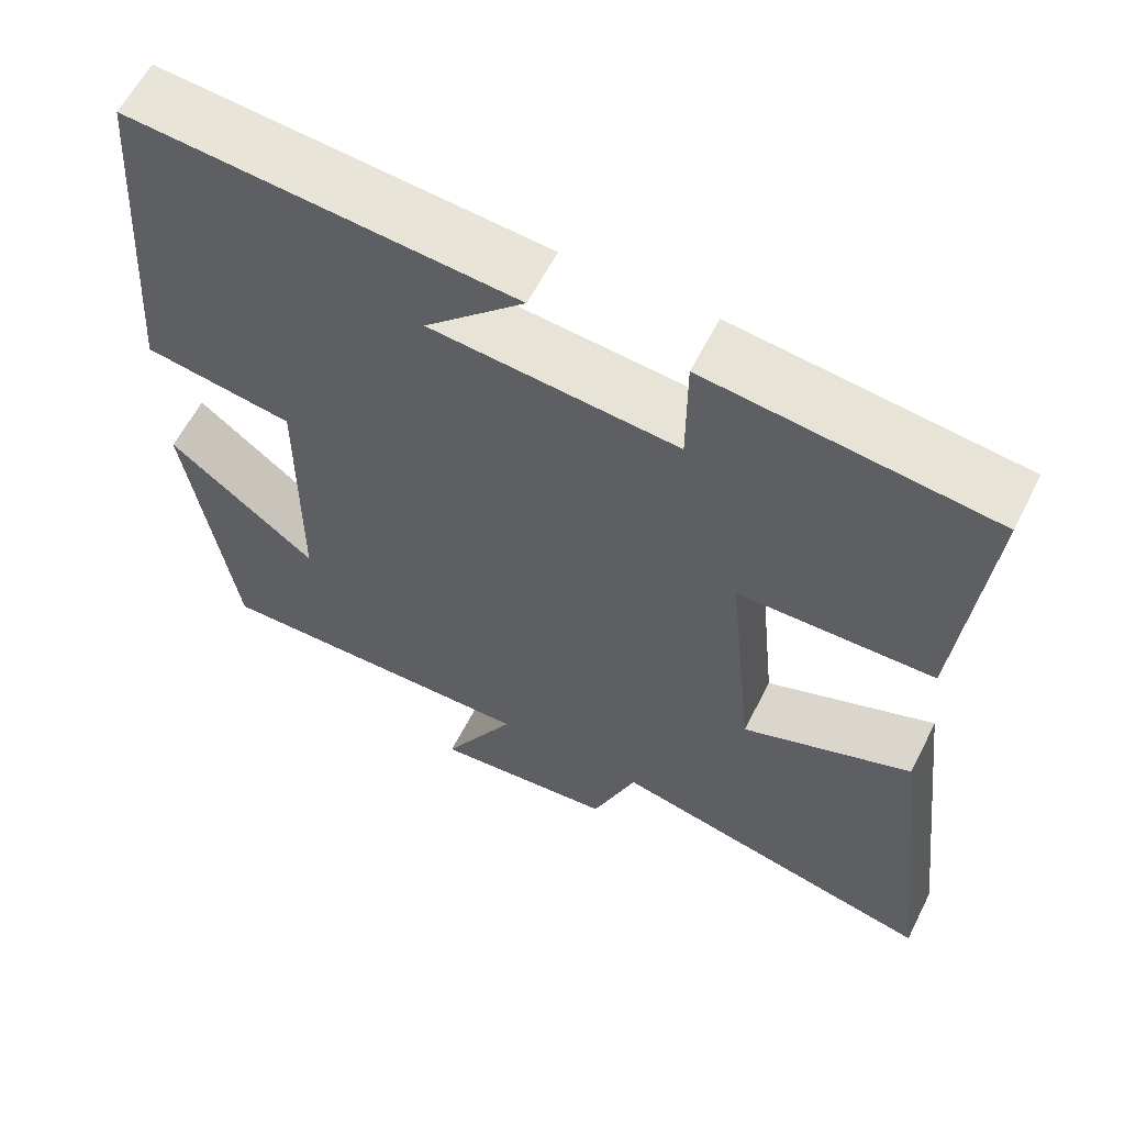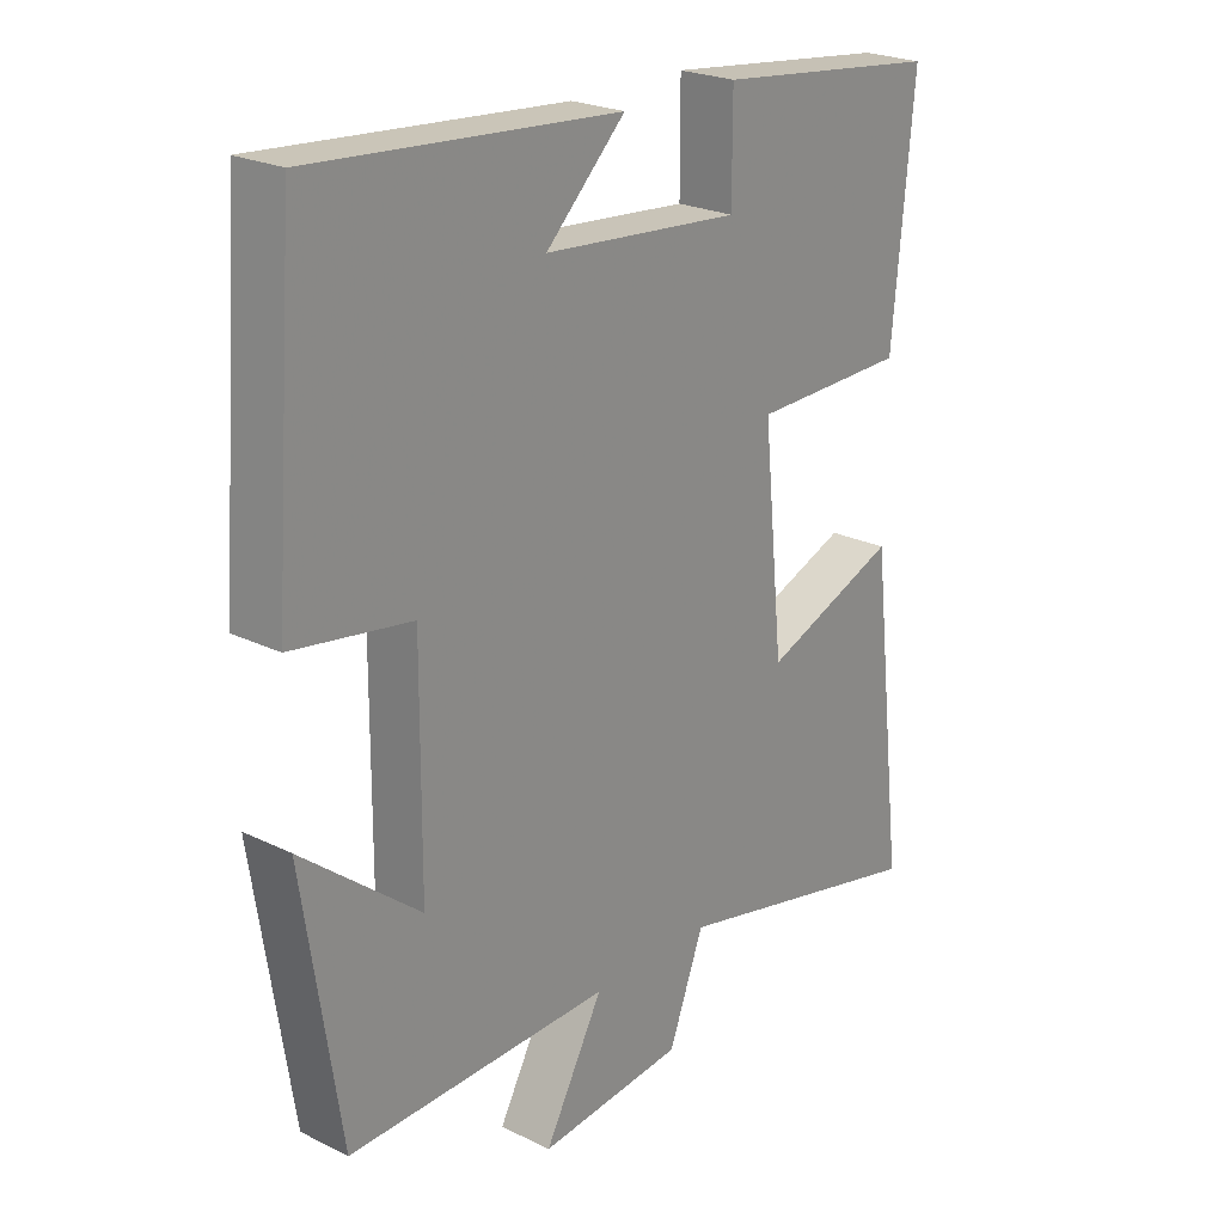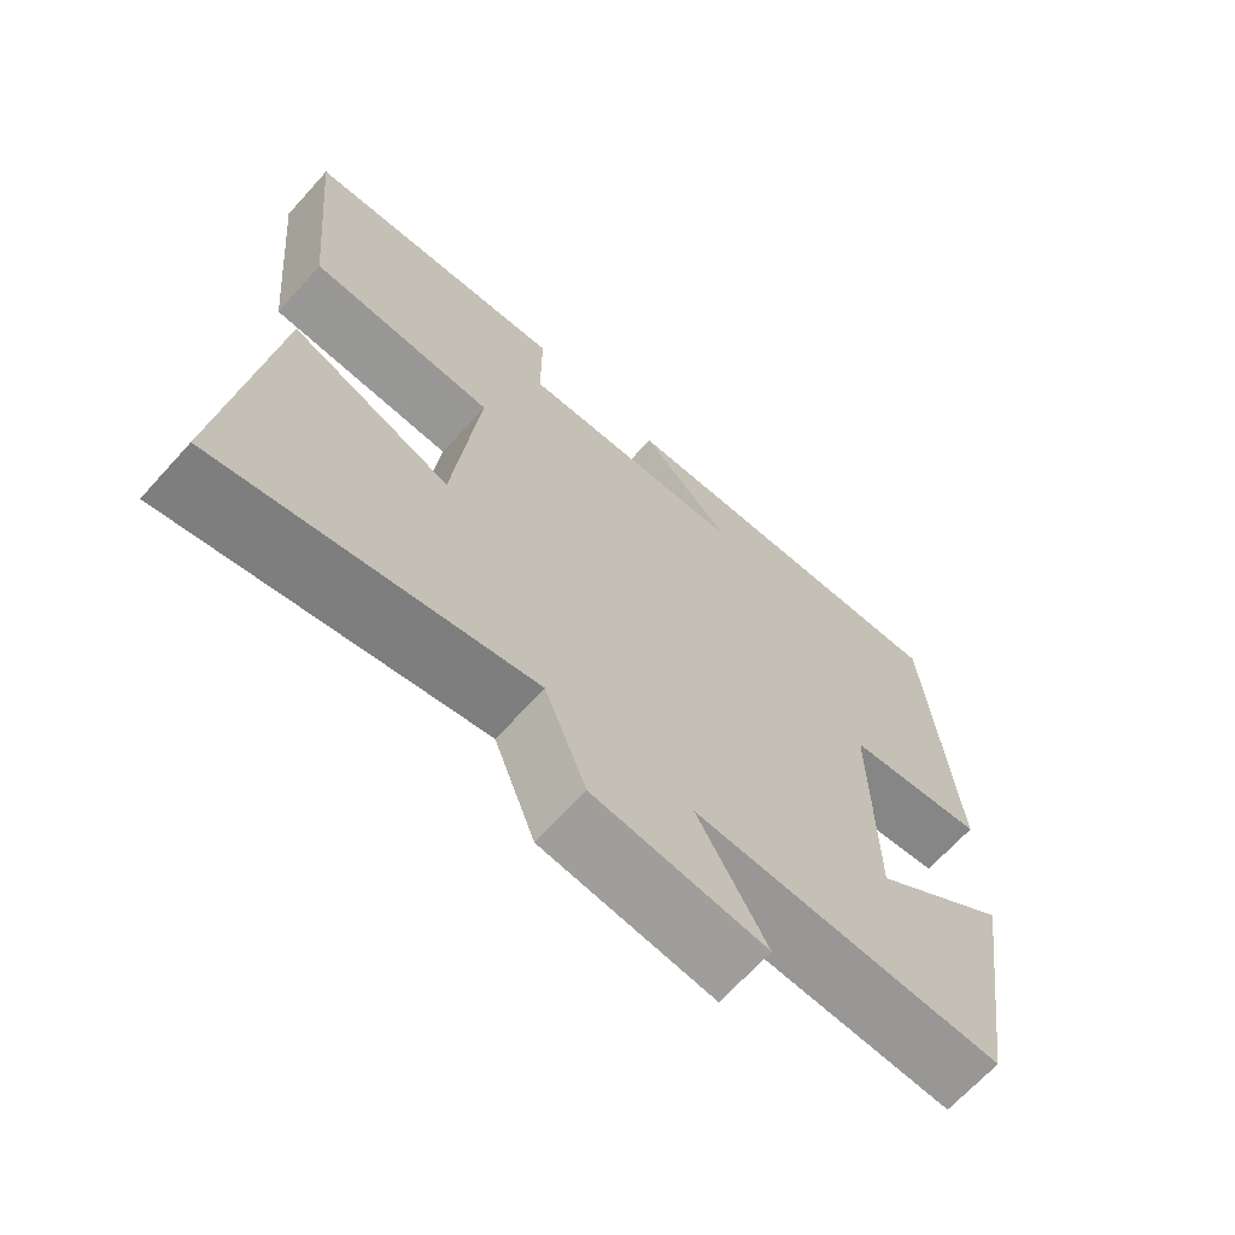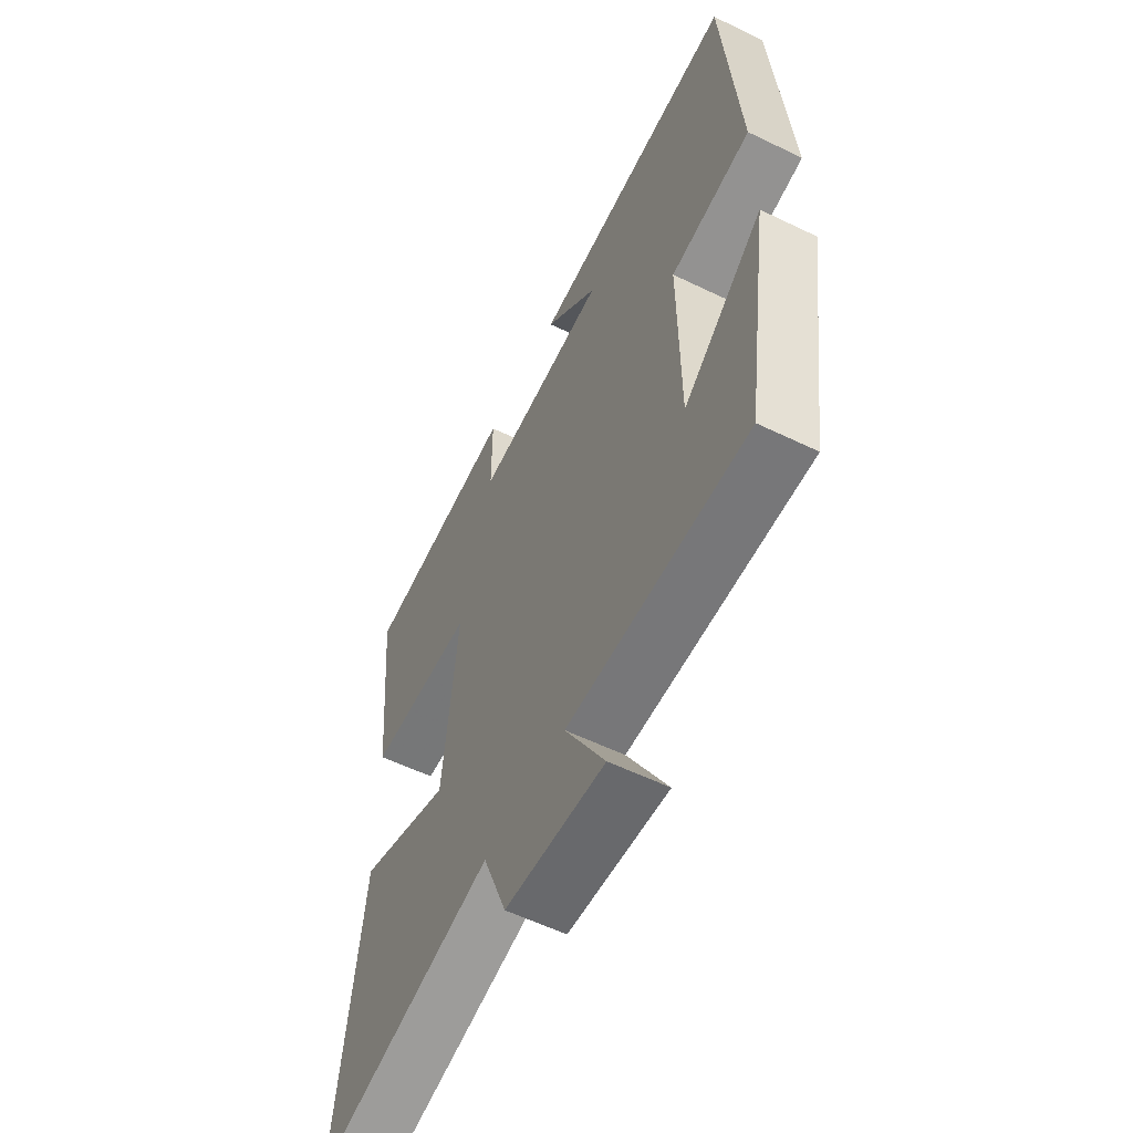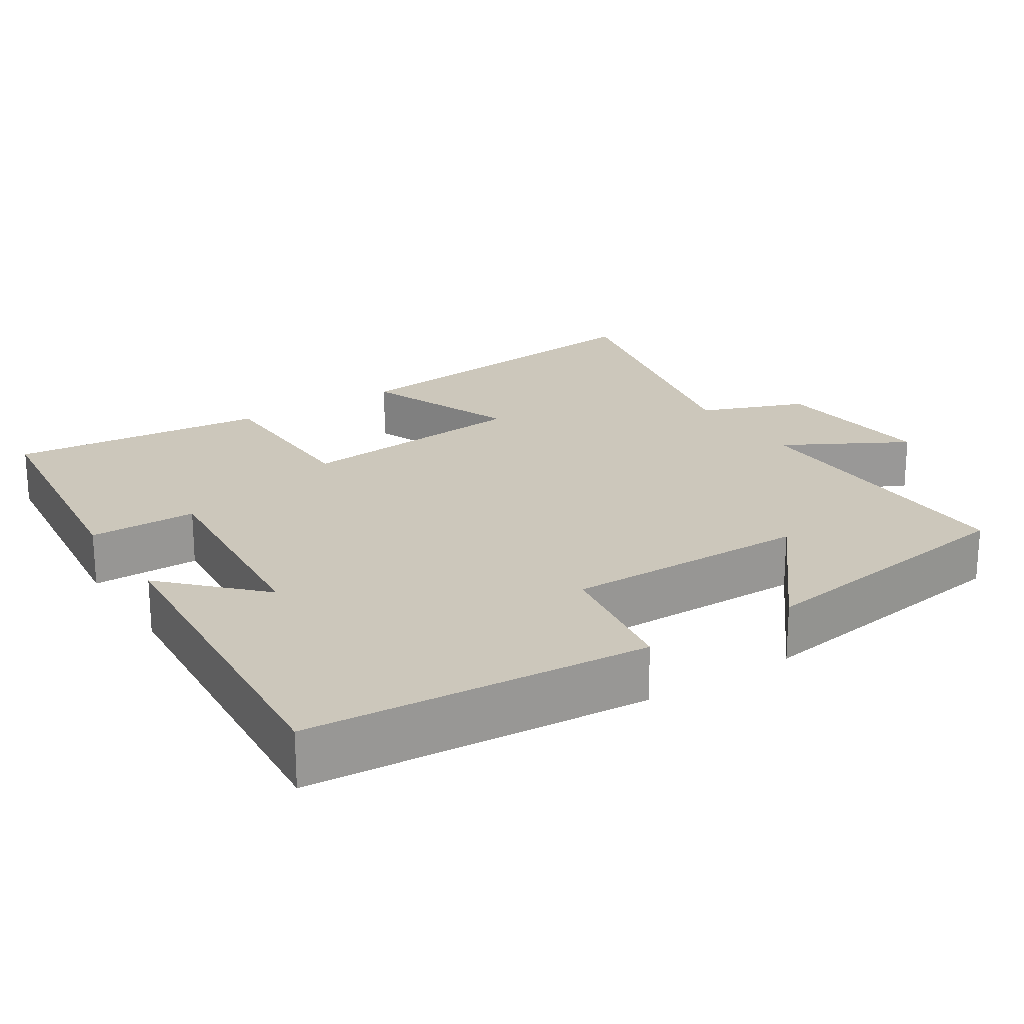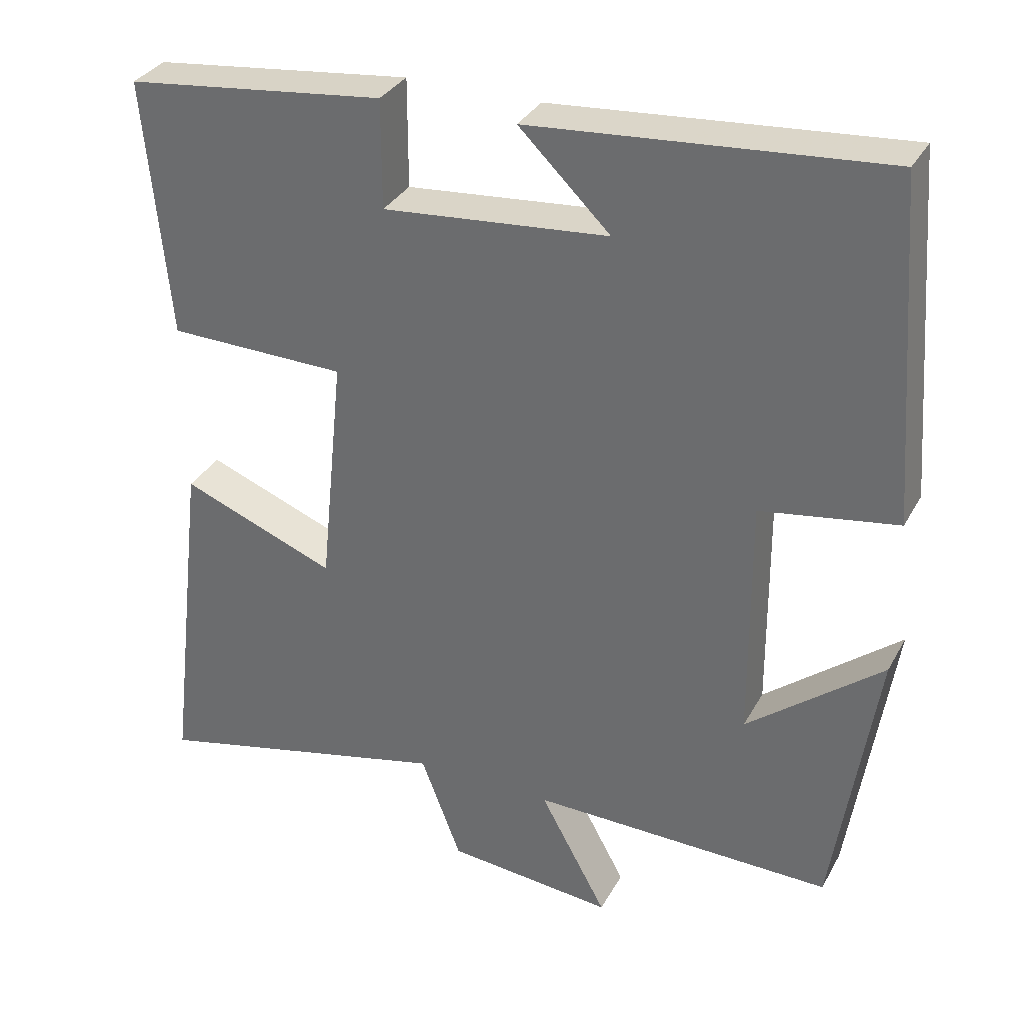
<metadata>
{"format":"obj","ext":"obj","renderer":"f3d","projection":"perspective","resolution":1024,"background":"white","views":[{"elev":60.6,"azim":-153.2,"up":"+Z"},{"elev":23.5,"azim":129.4,"up":"+Z"},{"elev":-67.7,"azim":-42.2,"up":"+Z"},{"elev":-58.1,"azim":63.4,"up":"+Z"},{"elev":21.6,"azim":57.2,"up":"+Y"},{"elev":32.9,"azim":25.0,"up":"+Z"}]}
</metadata>
<code>
v 0.466 0.07 0.537
v 0.5 0.07 0.082
v 0.317 0.07 0.053
v 0.319 0.07 -0.275
v 0.5 0.07 -0.13
v 0.443 0.07 -0.507
v 0.038 0.07 -0.5
v 0.128 0.07 -0.664
v -0.096 0.07 -0.642
v -0.15 0.07 -0.5
v -0.555 0.07 -0.593
v -0.5 0.07 -0.126
v -0.292 0.07 -0.207
v -0.26 0.07 0.109
v -0.5 0.07 0.114
v -0.533 0.07 0.46
v -0.185 0.07 0.5
v -0.185 0.07 0.355
v 0.117 0.07 0.381
v -0.005 0.07 0.5
v 0.466 0 0.537
v 0.5 0 0.082
v 0.317 0 0.053
v 0.319 0 -0.275
v 0.5 0 -0.13
v 0.443 0 -0.507
v 0.038 0 -0.5
v 0.128 0 -0.664
v -0.096 0 -0.642
v -0.15 0 -0.5
v -0.555 0 -0.593
v -0.5 0 -0.126
v -0.292 0 -0.207
v -0.26 0 0.109
v -0.5 0 0.114
v -0.533 0 0.46
v -0.185 0 0.5
v -0.185 0 0.355
v 0.117 0 0.381
v -0.005 0 0.5
f 19 20 1 2
f 18 19 2 3
f 15 16 17 18
f 14 15 18
f 13 14 18 3
f 10 11 12 13
f 10 13 3 4
f 7 8 9 10
f 7 10 4
f 6 7 4
f 4 5 6
f 22 21 40 39
f 23 22 39 38
f 38 37 36 35
f 38 35 34
f 23 38 34 33
f 33 32 31 30
f 24 23 33 30
f 30 29 28 27
f 24 30 27
f 24 27 26
f 26 25 24
f 1 21 22 2
f 2 22 23 3
f 3 23 24 4
f 4 24 25 5
f 5 25 26 6
f 6 26 27 7
f 7 27 28 8
f 8 28 29 9
f 9 29 30 10
f 10 30 31 11
f 11 31 32 12
f 12 32 33 13
f 13 33 34 14
f 14 34 35 15
f 15 35 36 16
f 16 36 37 17
f 17 37 38 18
f 18 38 39 19
f 19 39 40 20
f 20 40 21 1

</code>
